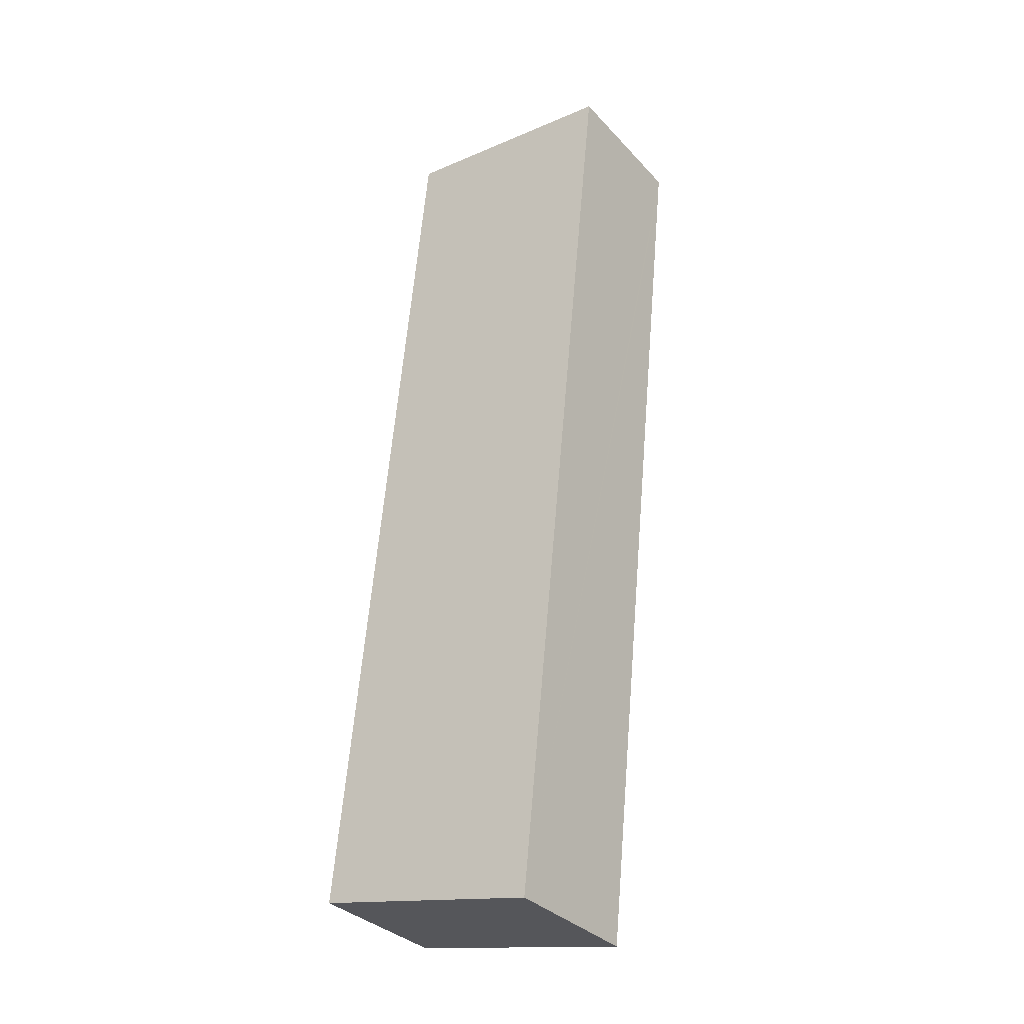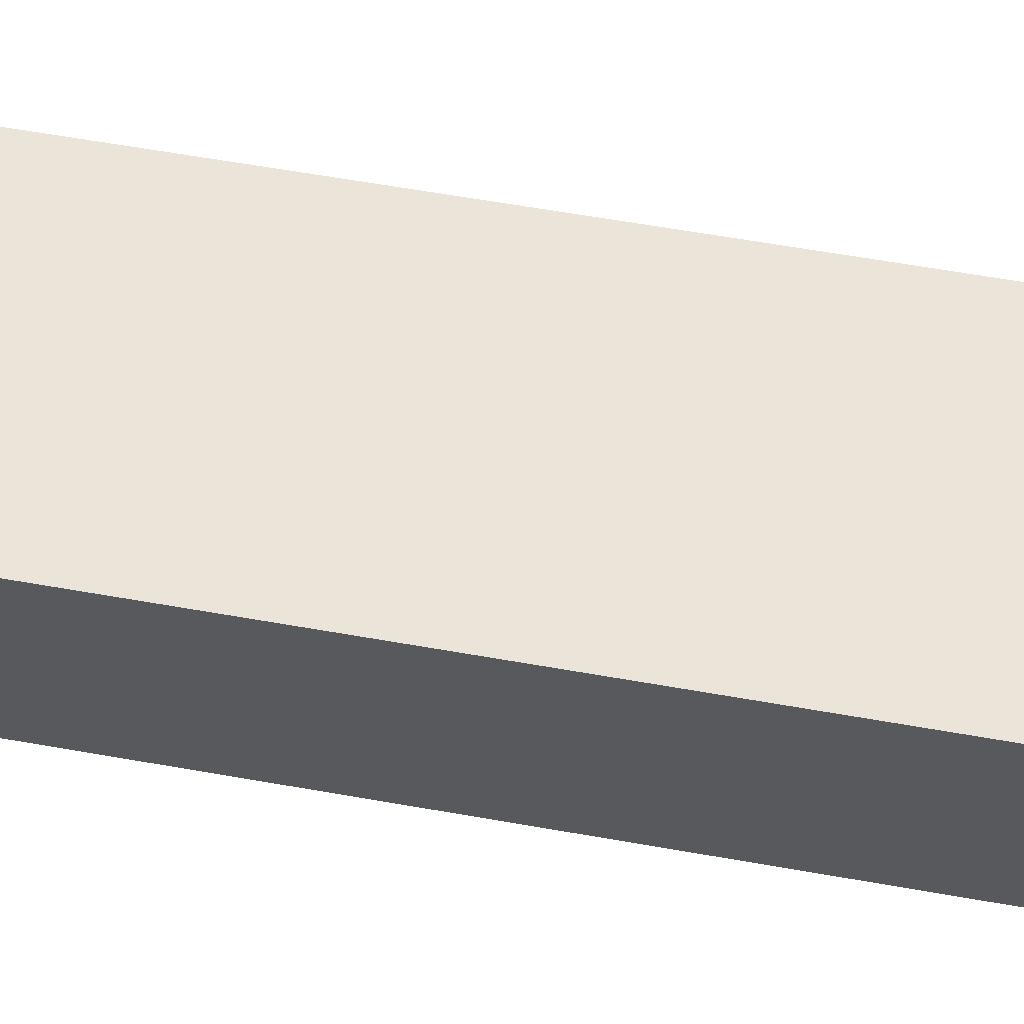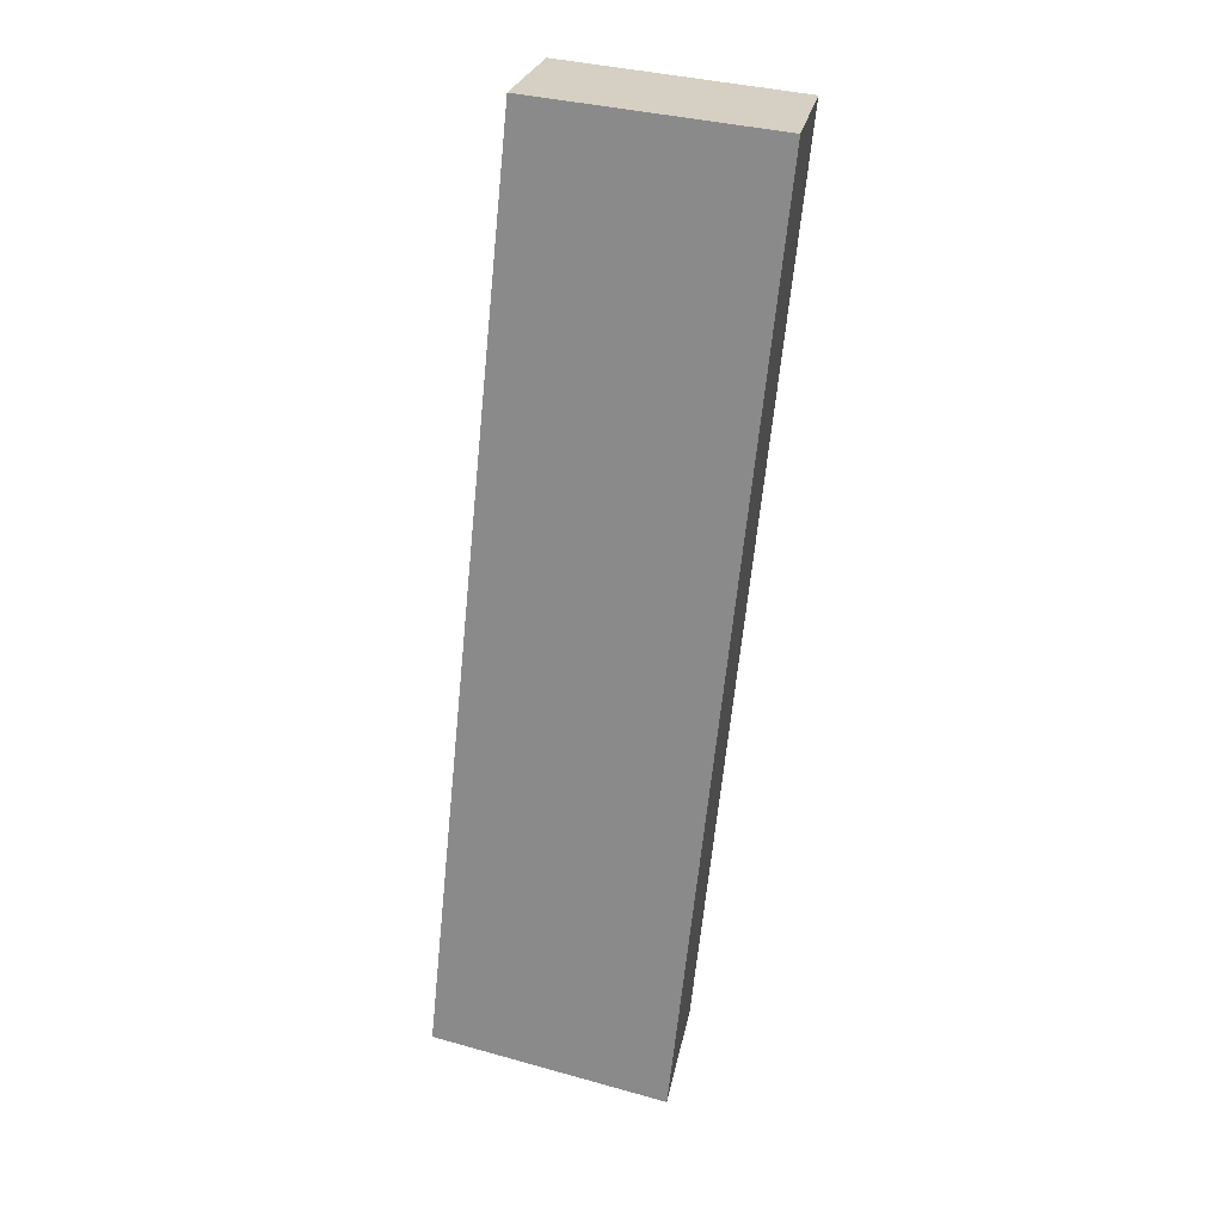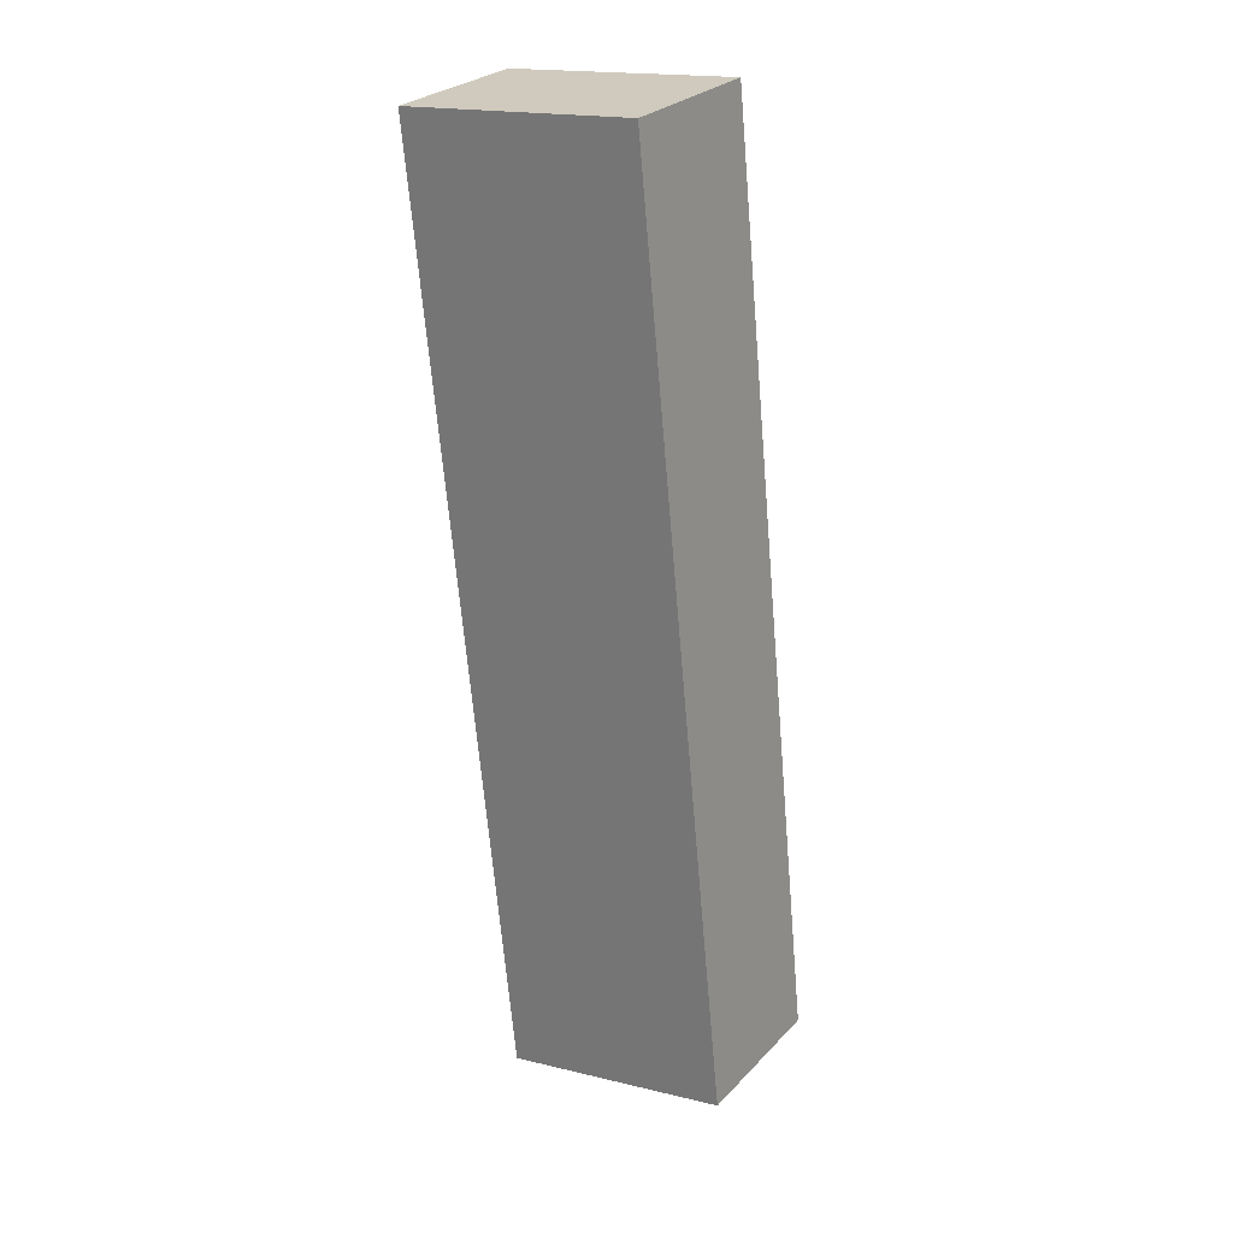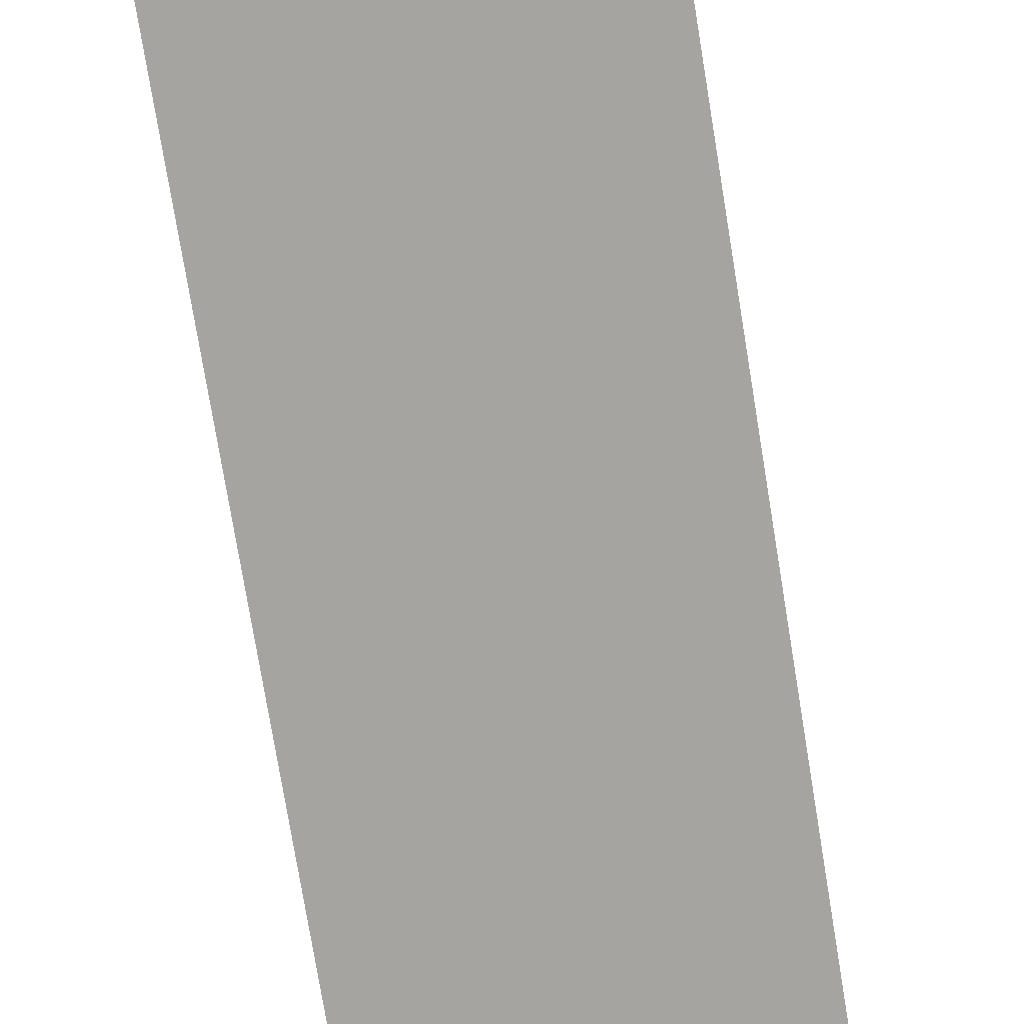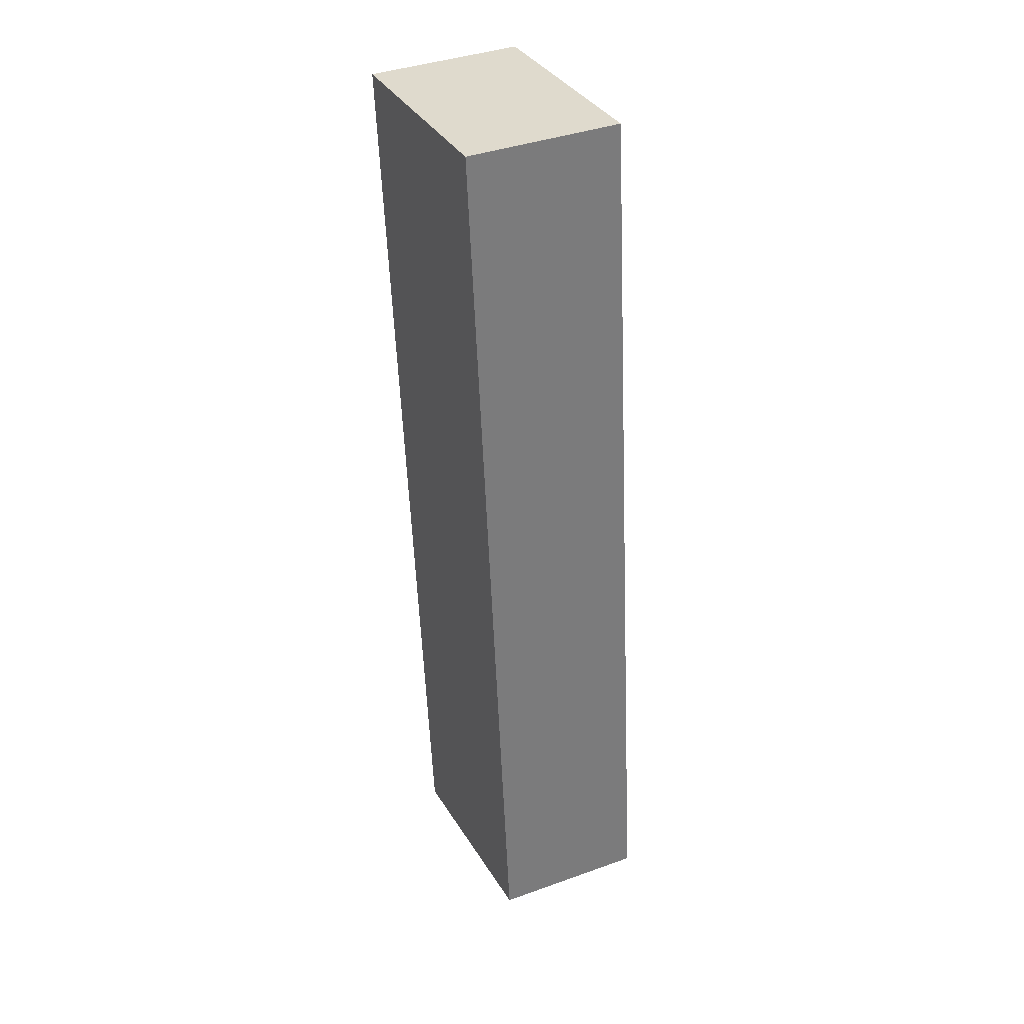
<metadata>
{"format":"obj","ext":"obj","renderer":"f3d","projection":"perspective","resolution":1024,"background":"white","views":[{"elev":-33.4,"azim":35.4,"up":"+Z"},{"elev":59.0,"azim":-73.7,"up":"+Y"},{"elev":24.5,"azim":10.2,"up":"+Z"},{"elev":27.5,"azim":-146.5,"up":"+Z"},{"elev":-73.3,"azim":15.0,"up":"+Y"},{"elev":39.1,"azim":-114.2,"up":"+Z"}]}
</metadata>
<code>
v  0 6.363 3.896e-16
v  13.52 6.363 36.42
v  9.614 6.363 -1.95
v  3.869 6.363 37.99
v  7.786 6.363 37.59
v  13.58 6.363 37
v  9.614 1.194e-16 -1.95
v  13.52 -2.23e-15 36.42
v  13.58 -2.265e-15 37
v  0 0 0
v  3.869 -2.326e-15 37.99
v  7.786 -2.302e-15 37.59
g defaultobject
f 1 2 3
f 2 1 4
f 2 4 5
f 2 5 6
f 2 7 3
f 7 2 6
f 7 6 8
f 8 6 9
f 7 1 3
f 1 7 10
f 10 4 1
f 4 10 11
f 11 5 4
f 5 11 6
f 6 11 9
f 9 11 12
f 8 10 7
f 10 8 9
f 10 9 12
f 10 12 11

</code>
